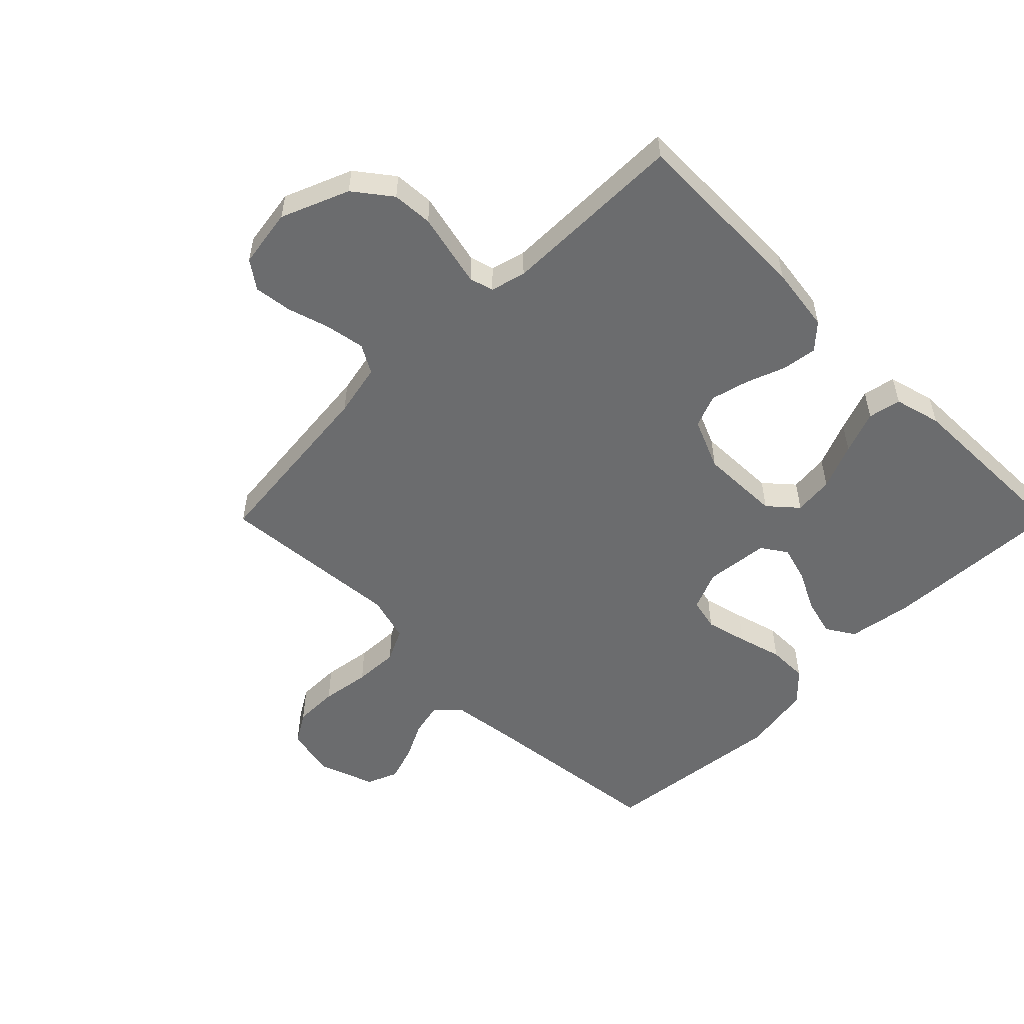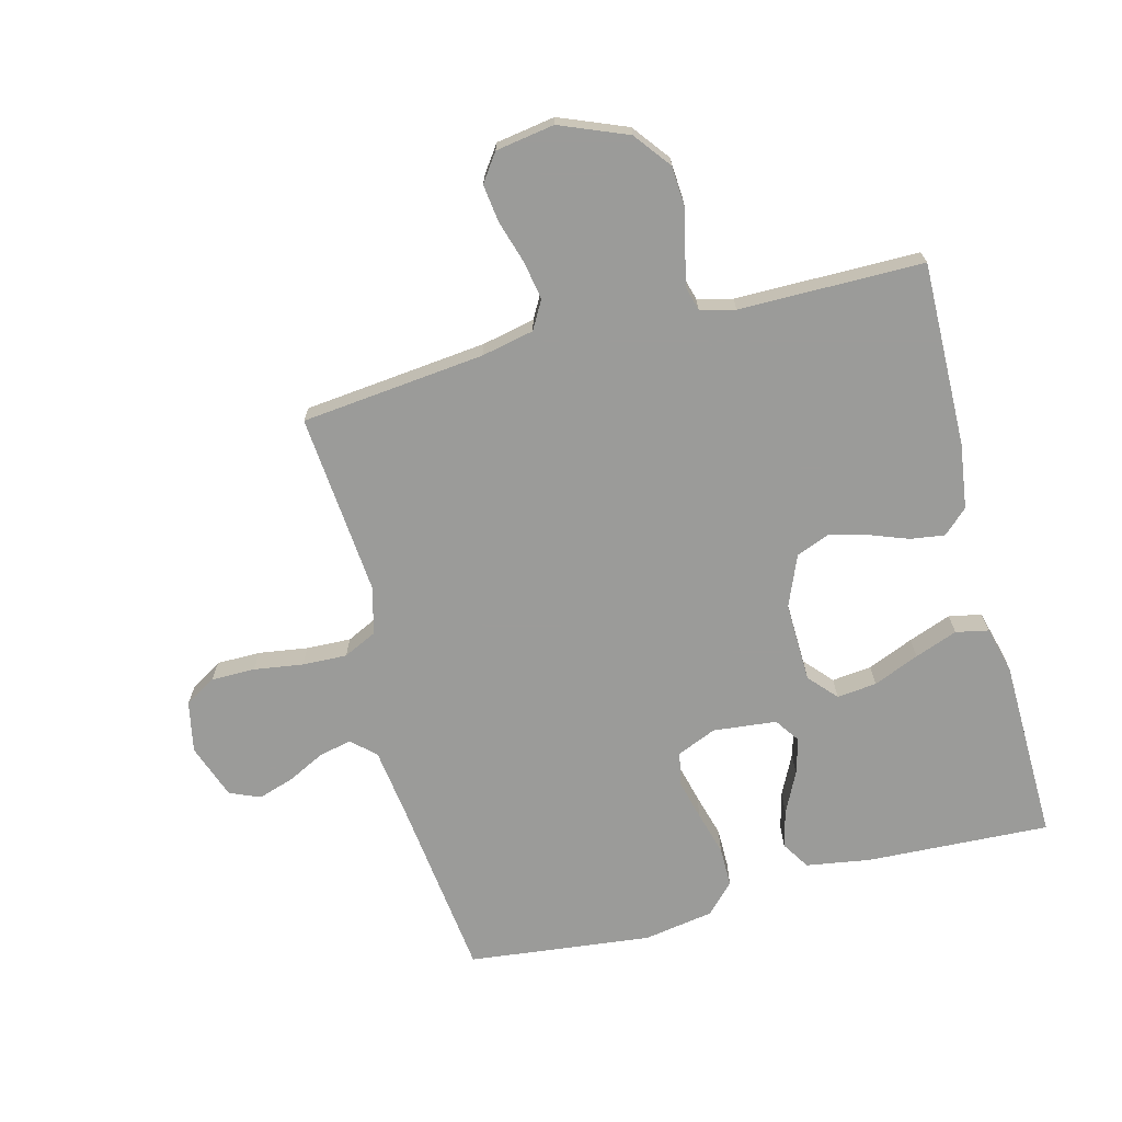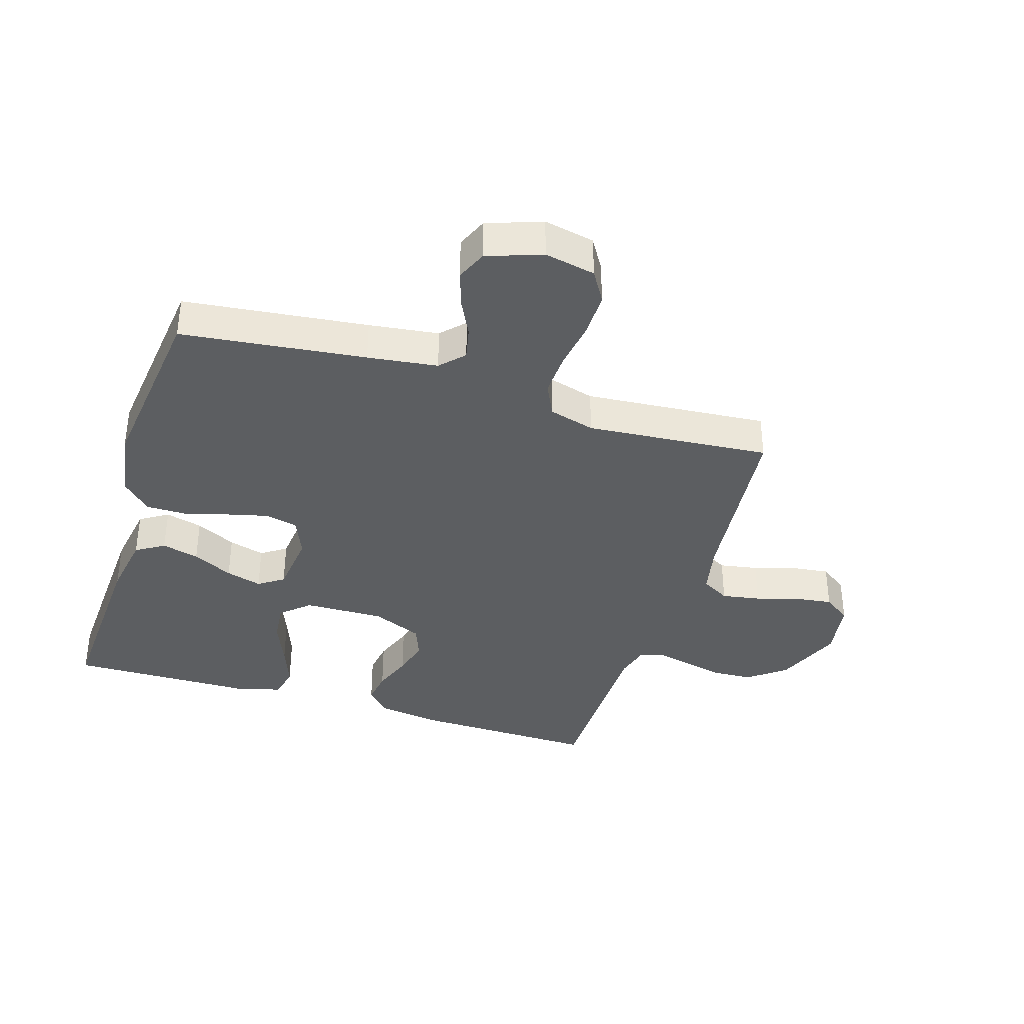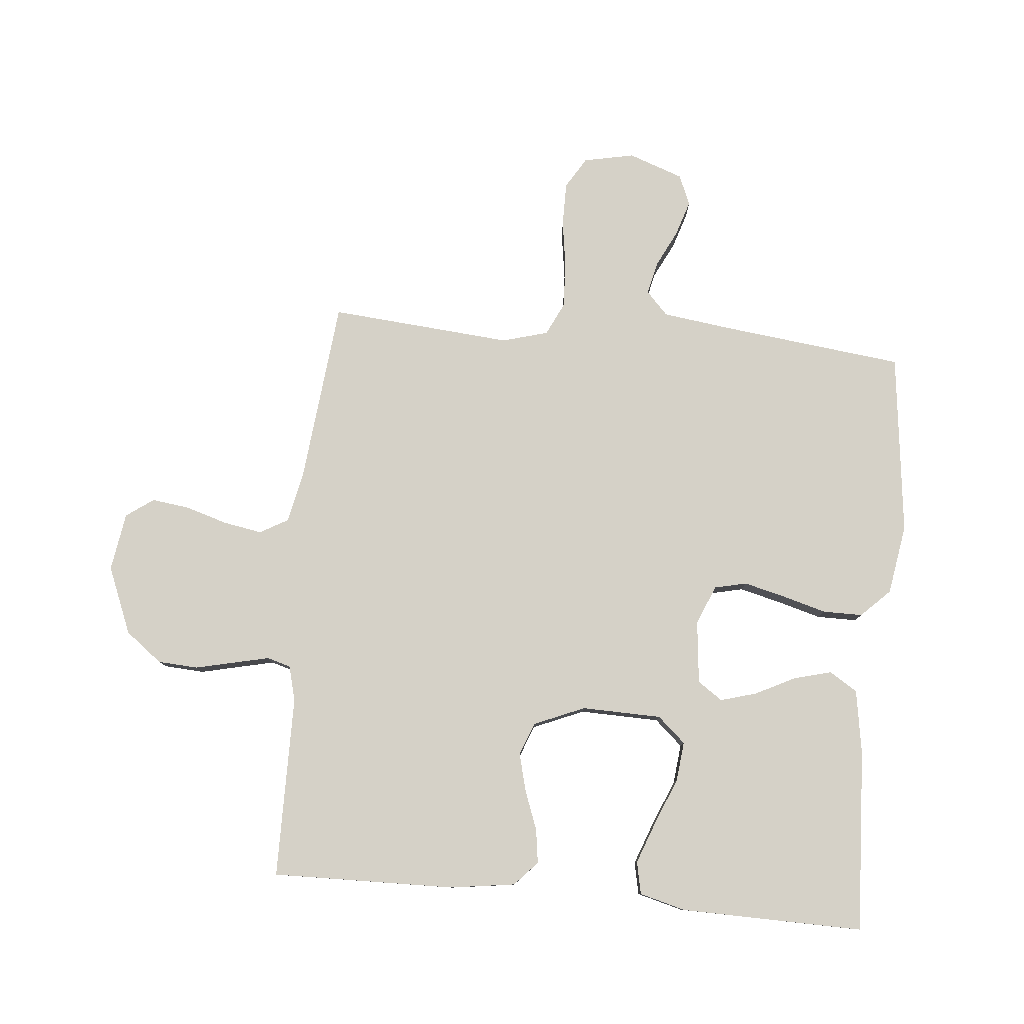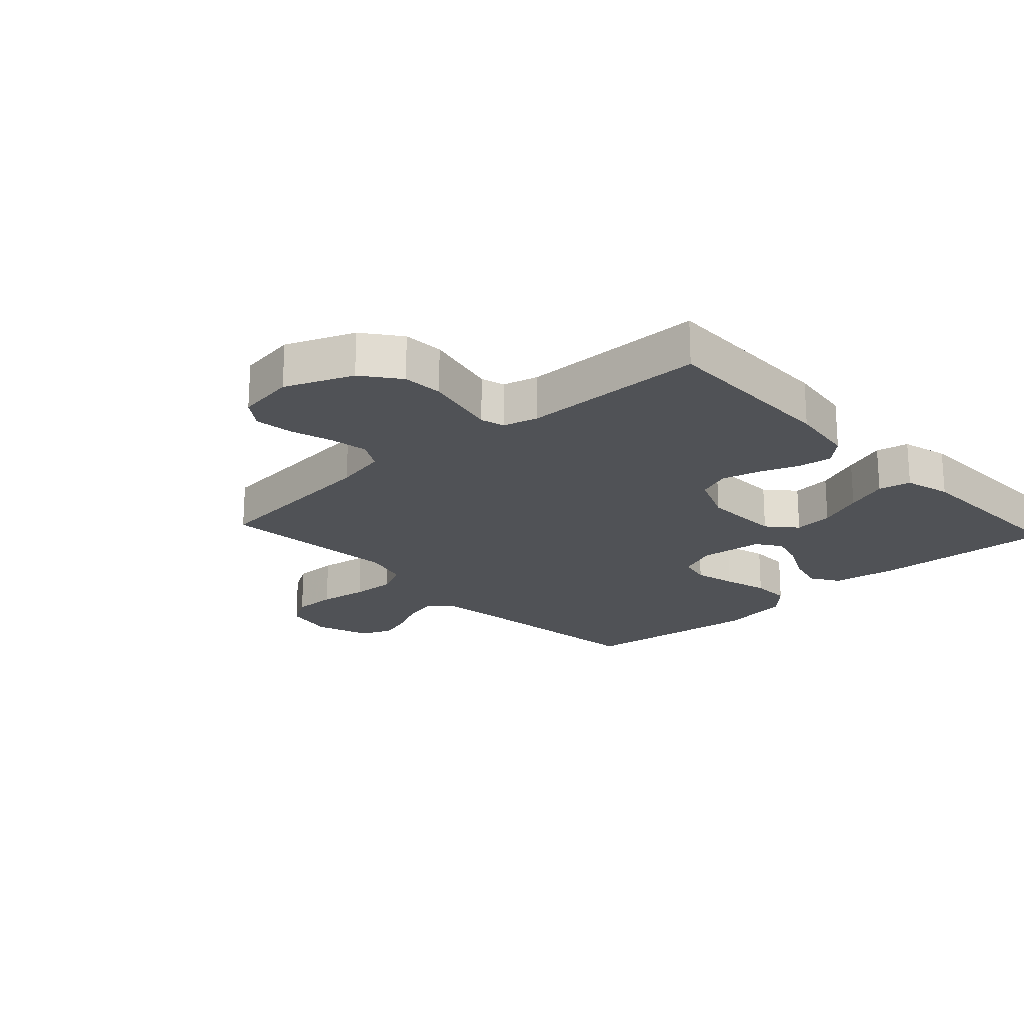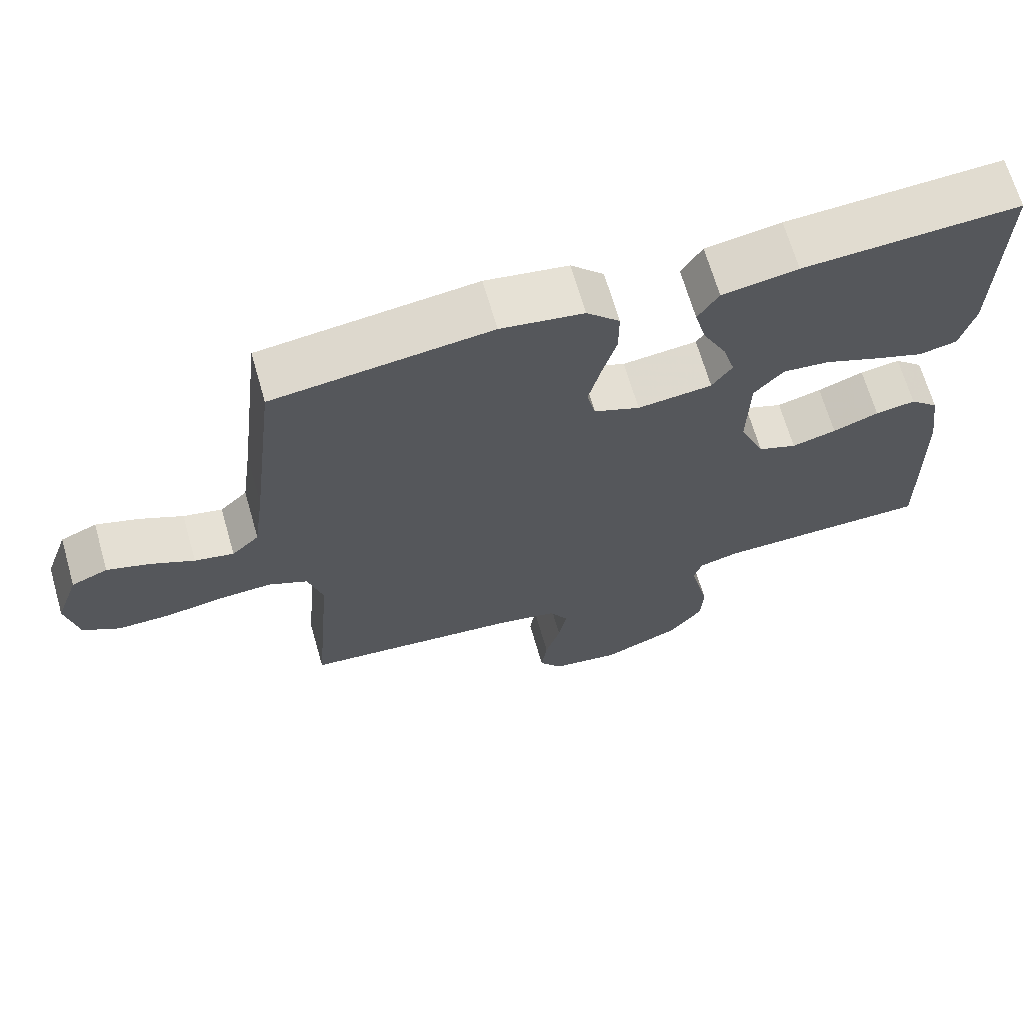
<metadata>
{"format":"obj","ext":"obj","renderer":"f3d","projection":"perspective","resolution":1024,"background":"white","views":[{"elev":-53.6,"azim":-135.0,"up":"+Y"},{"elev":-69.6,"azim":-165.3,"up":"+Y"},{"elev":-37.3,"azim":72.6,"up":"+Y"},{"elev":79.6,"azim":-84.7,"up":"+Y"},{"elev":-20.6,"azim":-137.3,"up":"+Y"},{"elev":67.5,"azim":163.9,"up":"+Z"}]}
</metadata>
<code>
v 0.5 0.07 0.5
v 0.535 0.07 0.2
v 0.55 0.07 0.086
v 0.588 0.07 0.05
v 0.642 0.07 0.062
v 0.702 0.07 0.092
v 0.761 0.07 0.111
v 0.811 0.07 0.09
v 0.843 0.07 0
v 0.826 0.07 -0.083
v 0.775 0.07 -0.114
v 0.703 0.07 -0.114
v 0.623 0.07 -0.102
v 0.55 0.07 -0.099
v 0.496 0.07 -0.125
v 0.475 0.07 -0.2
v 0.5 0.07 -0.5
v 0.2 0.07 -0.531
v 0.114 0.07 -0.549
v 0.088 0.07 -0.595
v 0.099 0.07 -0.658
v 0.12 0.07 -0.727
v 0.128 0.07 -0.789
v 0.096 0.07 -0.834
v 0 0.07 -0.849
v -0.11 0.07 -0.804
v -0.156 0.07 -0.744
v -0.16 0.07 -0.678
v -0.145 0.07 -0.613
v -0.132 0.07 -0.556
v -0.143 0.07 -0.517
v -0.2 0.07 -0.502
v -0.5 0.07 -0.5
v -0.494 0.07 -0.2
v -0.479 0.07 -0.093
v -0.439 0.07 -0.056
v -0.383 0.07 -0.064
v -0.319 0.07 -0.088
v -0.257 0.07 -0.104
v -0.203 0.07 -0.083
v -0.168 0.07 0
v -0.171 0.07 0.131
v -0.212 0.07 0.177
v -0.277 0.07 0.17
v -0.352 0.07 0.139
v -0.422 0.07 0.113
v -0.475 0.07 0.124
v -0.495 0.07 0.2
v -0.5 0.07 0.5
v -0.2 0.07 0.485
v -0.095 0.07 0.468
v -0.066 0.07 0.422
v -0.082 0.07 0.361
v -0.115 0.07 0.295
v -0.132 0.07 0.236
v -0.104 0.07 0.195
v 0 0.07 0.184
v 0.064 0.07 0.211
v 0.076 0.07 0.264
v 0.059 0.07 0.332
v 0.039 0.07 0.404
v 0.039 0.07 0.469
v 0.085 0.07 0.516
v 0.2 0.07 0.535
v 0.5 0 0.5
v 0.535 0 0.2
v 0.55 0 0.086
v 0.588 0 0.05
v 0.642 0 0.062
v 0.702 0 0.092
v 0.761 0 0.111
v 0.811 0 0.09
v 0.843 0 0
v 0.826 0 -0.083
v 0.775 0 -0.114
v 0.703 0 -0.114
v 0.623 0 -0.102
v 0.55 0 -0.099
v 0.496 0 -0.125
v 0.475 0 -0.2
v 0.5 0 -0.5
v 0.2 0 -0.531
v 0.114 0 -0.549
v 0.088 0 -0.595
v 0.099 0 -0.658
v 0.12 0 -0.727
v 0.128 0 -0.789
v 0.096 0 -0.834
v 0 0 -0.849
v -0.11 0 -0.804
v -0.156 0 -0.744
v -0.16 0 -0.678
v -0.145 0 -0.613
v -0.132 0 -0.556
v -0.143 0 -0.517
v -0.2 0 -0.502
v -0.5 0 -0.5
v -0.494 0 -0.2
v -0.479 0 -0.093
v -0.439 0 -0.056
v -0.383 0 -0.064
v -0.319 0 -0.088
v -0.257 0 -0.104
v -0.203 0 -0.083
v -0.168 0 0
v -0.171 0 0.131
v -0.212 0 0.177
v -0.277 0 0.17
v -0.352 0 0.139
v -0.422 0 0.113
v -0.475 0 0.124
v -0.495 0 0.2
v -0.5 0 0.5
v -0.2 0 0.485
v -0.095 0 0.468
v -0.066 0 0.422
v -0.082 0 0.361
v -0.115 0 0.295
v -0.132 0 0.236
v -0.104 0 0.195
v 0 0 0.184
v 0.064 0 0.211
v 0.076 0 0.264
v 0.059 0 0.332
v 0.039 0 0.404
v 0.039 0 0.469
v 0.085 0 0.516
v 0.2 0 0.535
f 64 1 2
f 63 64 2
f 62 63 2
f 61 62 2
f 60 61 2
f 59 60 2 3
f 58 59 3 4
f 57 58 4
f 56 57 4
f 52 53 54
f 51 52 54
f 50 51 54
f 49 50 54
f 48 49 54
f 47 48 54
f 46 47 54
f 45 46 54
f 44 45 54
f 43 44 54 55
f 42 43 55 56
f 36 37 38
f 35 36 38
f 34 35 38
f 33 34 38
f 32 33 38
f 31 32 38 39
f 30 31 39 40
f 27 28 29
f 26 27 29
f 25 26 29
f 24 25 29
f 23 24 29
f 22 23 29
f 21 22 29
f 20 21 29 30
f 30 40 41
f 20 30 41
f 19 20 41
f 16 17 18
f 41 42 56
f 19 41 56
f 18 19 56
f 16 18 56
f 15 16 56
f 11 12 13
f 10 11 13
f 9 10 13
f 8 9 13
f 7 8 13
f 6 7 13
f 5 6 13
f 14 15 56 4
f 4 5 13 14
f 66 65 128
f 66 128 127
f 66 127 126
f 66 126 125
f 66 125 124
f 67 66 124 123
f 68 67 123 122
f 68 122 121
f 68 121 120
f 118 117 116
f 118 116 115
f 118 115 114
f 118 114 113
f 118 113 112
f 118 112 111
f 118 111 110
f 118 110 109
f 118 109 108
f 119 118 108 107
f 120 119 107 106
f 102 101 100
f 102 100 99
f 102 99 98
f 102 98 97
f 102 97 96
f 103 102 96 95
f 104 103 95 94
f 93 92 91
f 93 91 90
f 93 90 89
f 93 89 88
f 93 88 87
f 93 87 86
f 93 86 85
f 94 93 85 84
f 105 104 94
f 105 94 84
f 105 84 83
f 82 81 80
f 120 106 105
f 120 105 83
f 120 83 82
f 120 82 80
f 120 80 79
f 77 76 75
f 77 75 74
f 77 74 73
f 77 73 72
f 77 72 71
f 77 71 70
f 77 70 69
f 68 120 79 78
f 78 77 69 68
f 1 65 66 2
f 2 66 67 3
f 3 67 68 4
f 4 68 69 5
f 5 69 70 6
f 6 70 71 7
f 7 71 72 8
f 8 72 73 9
f 9 73 74 10
f 10 74 75 11
f 11 75 76 12
f 12 76 77 13
f 13 77 78 14
f 14 78 79 15
f 15 79 80 16
f 16 80 81 17
f 17 81 82 18
f 18 82 83 19
f 19 83 84 20
f 20 84 85 21
f 21 85 86 22
f 22 86 87 23
f 23 87 88 24
f 24 88 89 25
f 25 89 90 26
f 26 90 91 27
f 27 91 92 28
f 28 92 93 29
f 29 93 94 30
f 30 94 95 31
f 31 95 96 32
f 32 96 97 33
f 33 97 98 34
f 34 98 99 35
f 35 99 100 36
f 36 100 101 37
f 37 101 102 38
f 38 102 103 39
f 39 103 104 40
f 40 104 105 41
f 41 105 106 42
f 42 106 107 43
f 43 107 108 44
f 44 108 109 45
f 45 109 110 46
f 46 110 111 47
f 47 111 112 48
f 48 112 113 49
f 49 113 114 50
f 50 114 115 51
f 51 115 116 52
f 52 116 117 53
f 53 117 118 54
f 54 118 119 55
f 55 119 120 56
f 56 120 121 57
f 57 121 122 58
f 58 122 123 59
f 59 123 124 60
f 60 124 125 61
f 61 125 126 62
f 62 126 127 63
f 63 127 128 64
f 64 128 65 1

</code>
